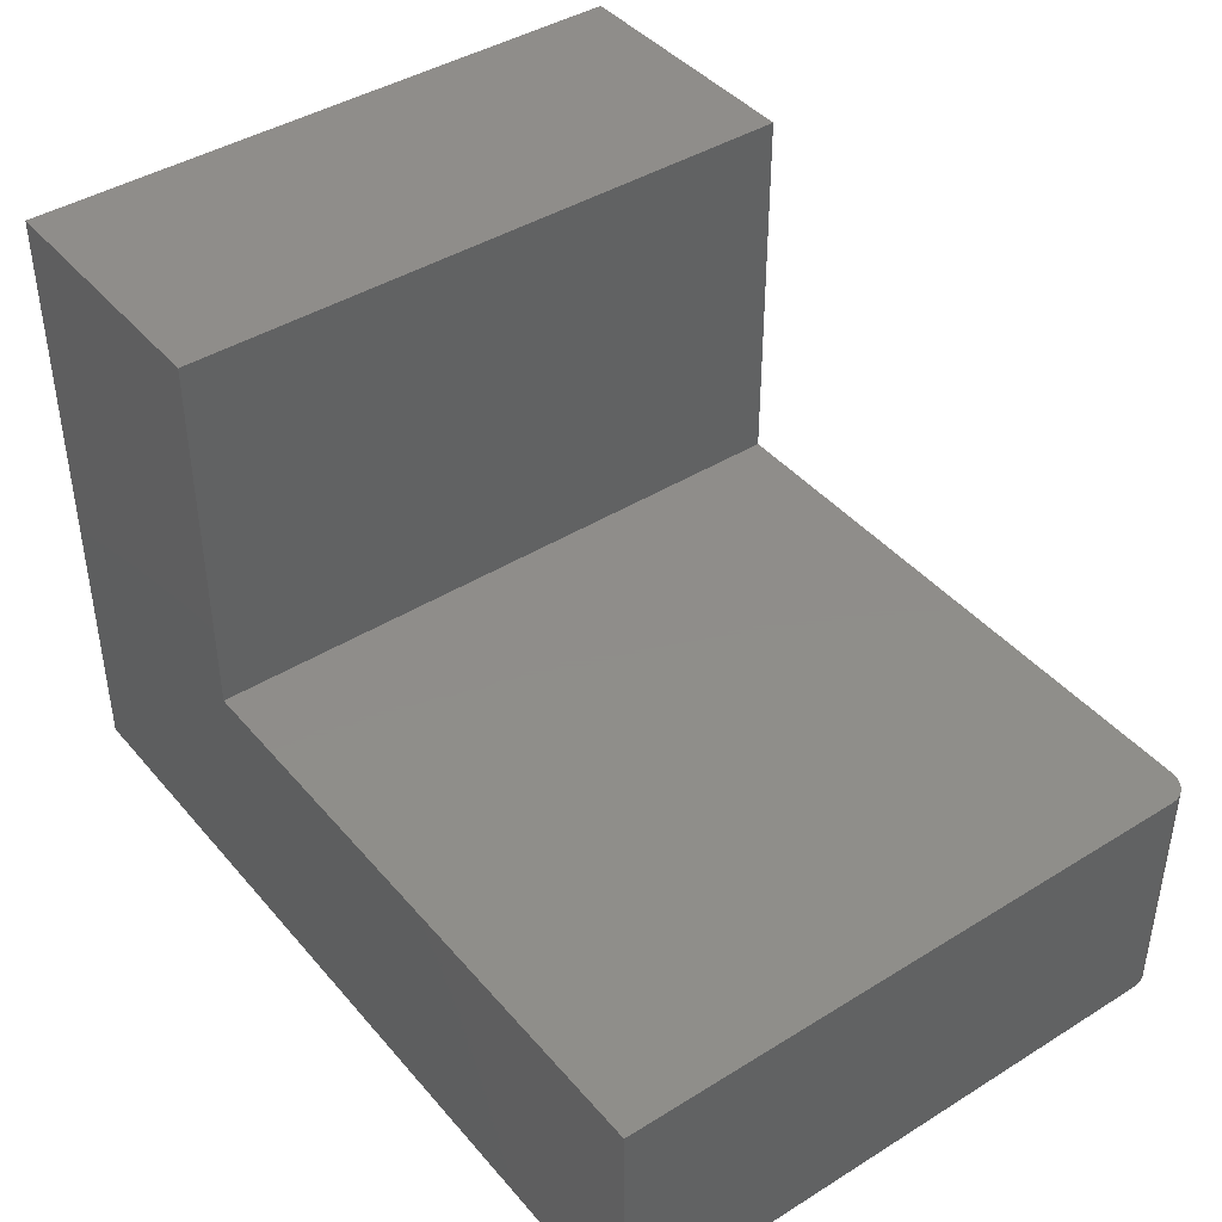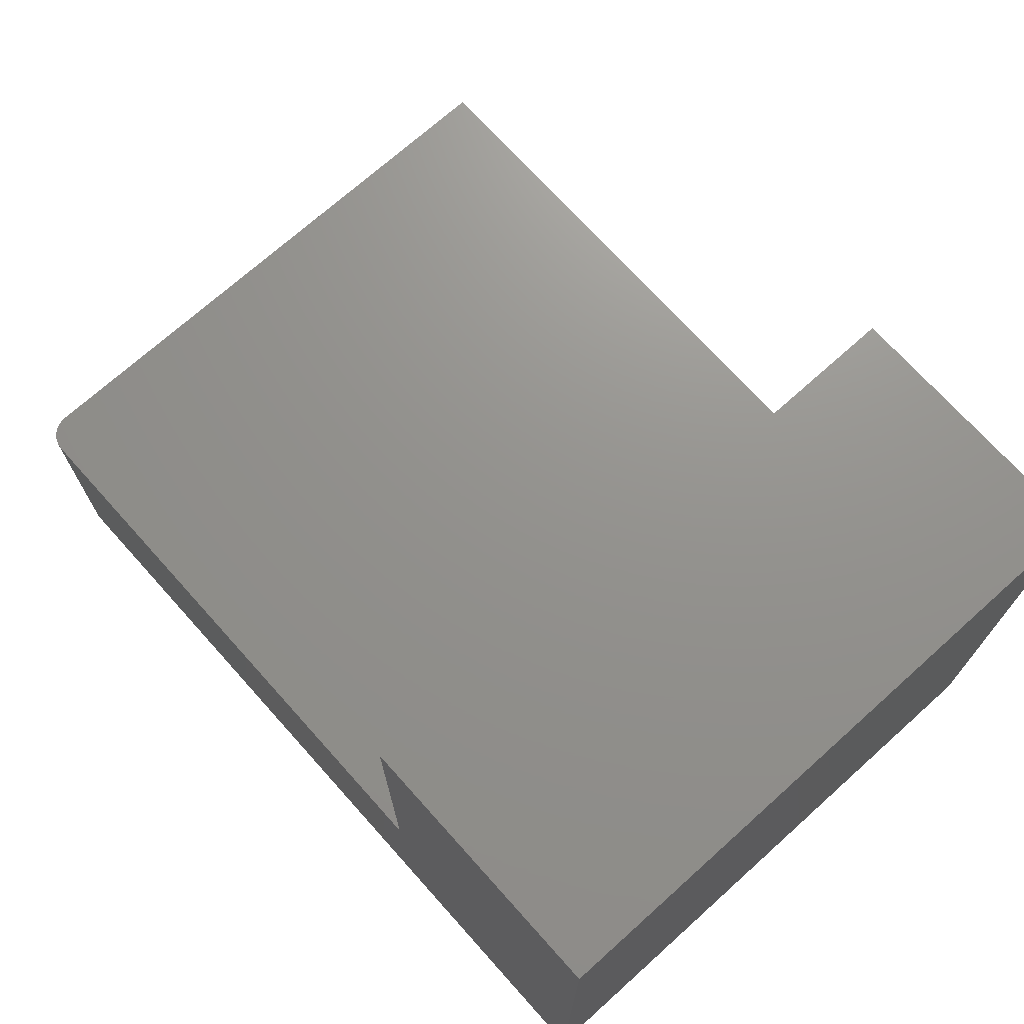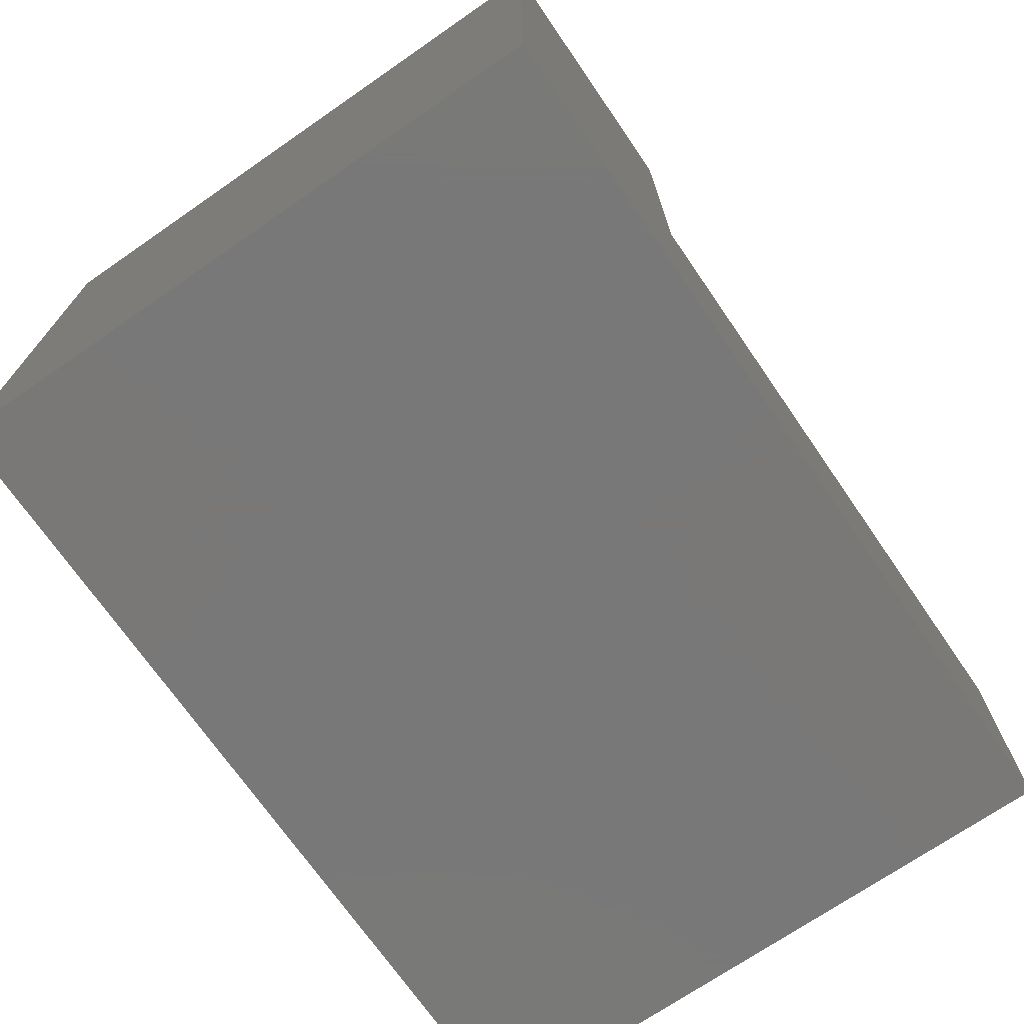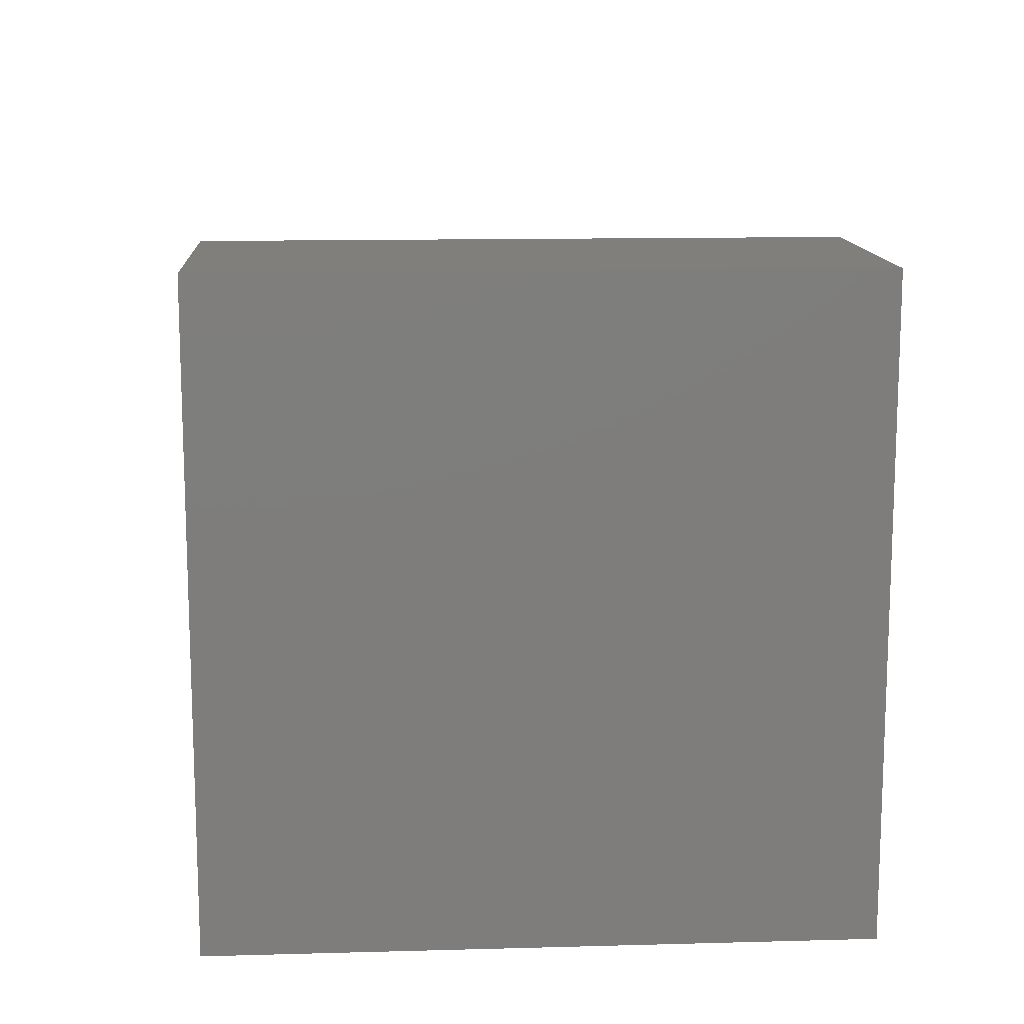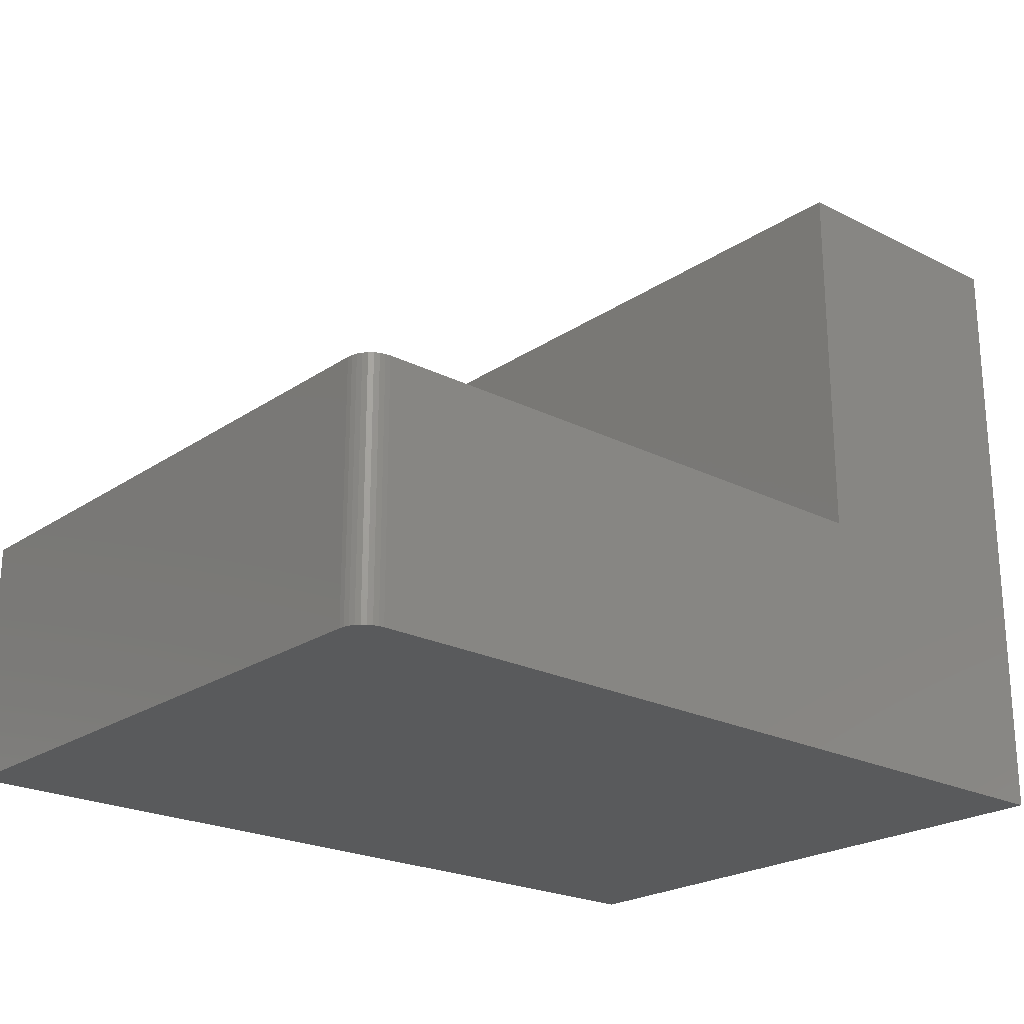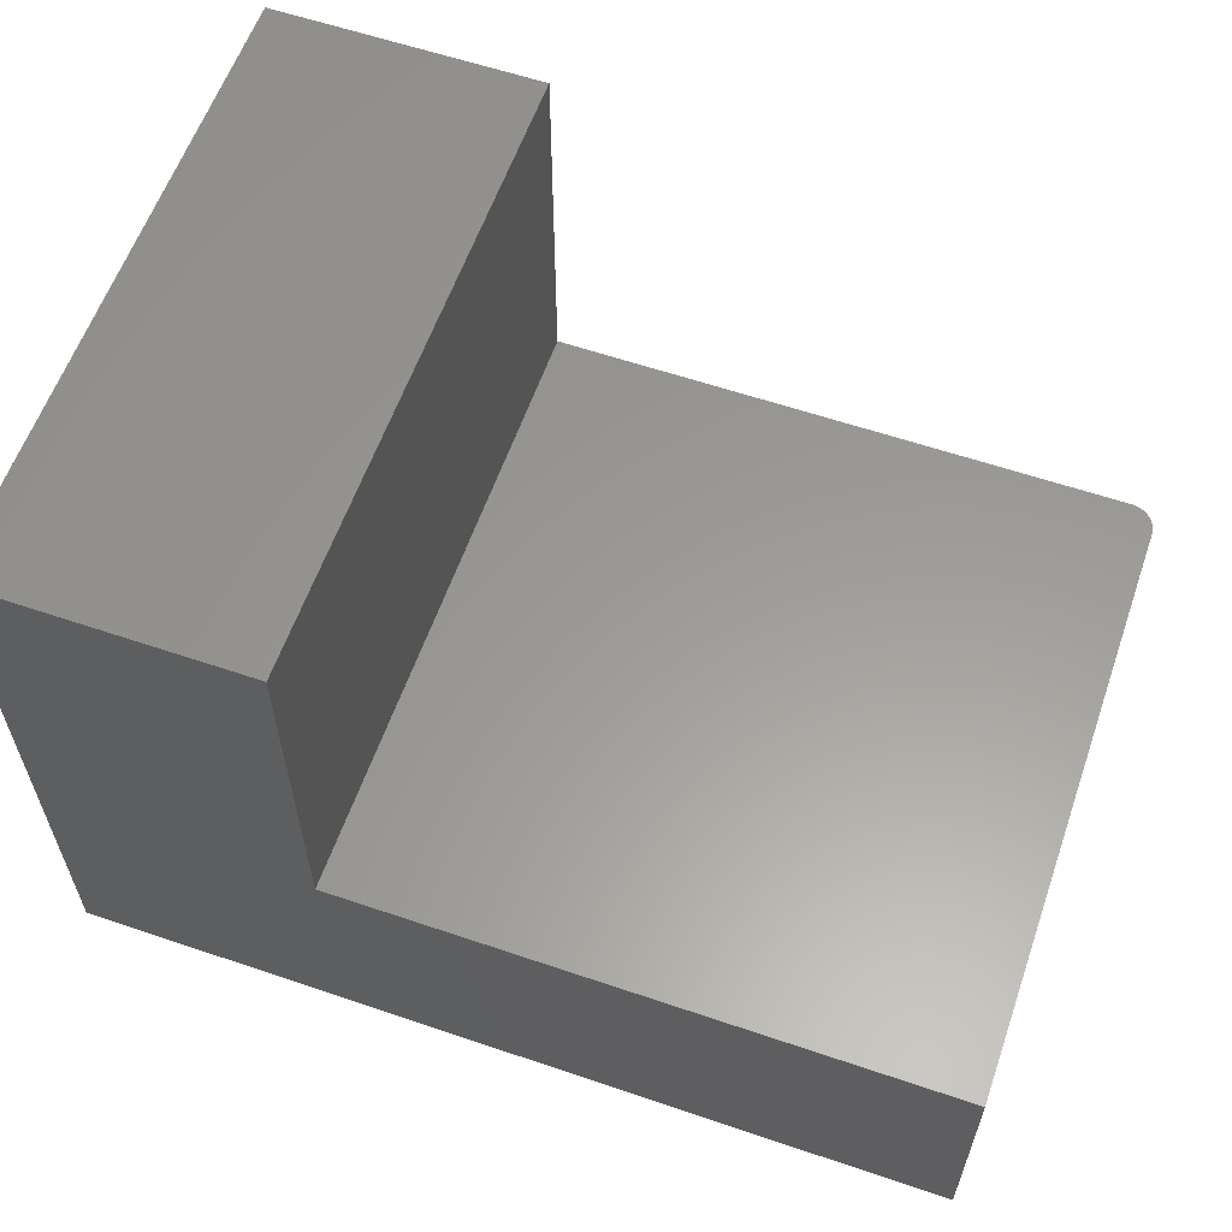
<metadata>
{"format":"stl","ext":"stl","renderer":"f3d","projection":"perspective","resolution":1024,"background":"white","views":[{"elev":42.2,"azim":53.3,"up":"+Z"},{"elev":71.6,"azim":-131.9,"up":"+Z"},{"elev":-71.3,"azim":-55.4,"up":"+Z"},{"elev":12.9,"azim":-93.6,"up":"+Z"},{"elev":-22.6,"azim":139.0,"up":"+Z"},{"elev":59.8,"azim":19.2,"up":"+Z"}]}
</metadata>
<code>
# stl→obj: 28 verts, 52 faces
v -0.3601 7.708e-17 0.4681
v -0.3601 5.2e-17 0.01628
v -0.6797 4.16e-17 0.4681
v -0.6797 0 -0.2812
v 0.3359 1.293e-16 0.01628
v 0.3359 1.128e-16 -0.2812
v 0.3533 -0.005267 0.01628
v 0.3648 -0.01929 0.01628
v 0.3619 -0.01389 0.01628
v 0.358 -0.009153 0.01628
v -0.3601 -0.75 0.01628
v 0.3672 -0.75 0.01628
v 0.3672 -0.03125 0.01628
v 0.3666 -0.02515 0.01628
v 0.3479 -0.002379 0.01628
v 0.342 -0.0006005 0.01628
v 0.3672 -0.03125 -0.2812
v 0.3672 -0.75 -0.2812
v 0.3648 -0.01929 -0.2812
v 0.3666 -0.02515 -0.2812
v -0.6797 -0.75 -0.2812
v 0.342 -0.0006005 -0.2812
v 0.3479 -0.002379 -0.2812
v 0.3533 -0.005267 -0.2812
v 0.358 -0.009153 -0.2812
v 0.3619 -0.01389 -0.2812
v -0.3601 -0.75 0.4681
v -0.6797 -0.75 0.4681
f 1 2 3
f 3 2 4
f 2 5 4
f 4 5 6
f 7 8 9
f 7 9 10
f 11 12 13
f 11 13 14
f 11 14 2
f 14 8 7
f 14 7 15
f 14 15 16
f 14 16 5
f 14 5 2
f 17 13 18
f 18 13 12
f 17 19 20
f 18 21 4
f 18 4 6
f 18 6 22
f 18 22 23
f 18 23 24
f 18 24 25
f 18 25 26
f 18 26 19
f 18 19 17
f 6 5 22
f 22 5 16
f 22 16 23
f 23 16 15
f 23 15 24
f 24 15 7
f 24 7 25
f 25 7 10
f 25 10 26
f 26 10 9
f 26 9 19
f 19 9 8
f 19 8 20
f 20 8 14
f 20 14 17
f 17 14 13
f 27 28 11
f 11 28 21
f 11 21 12
f 12 21 18
f 3 4 28
f 28 4 21
f 1 3 27
f 27 3 28
f 2 1 11
f 11 1 27

</code>
